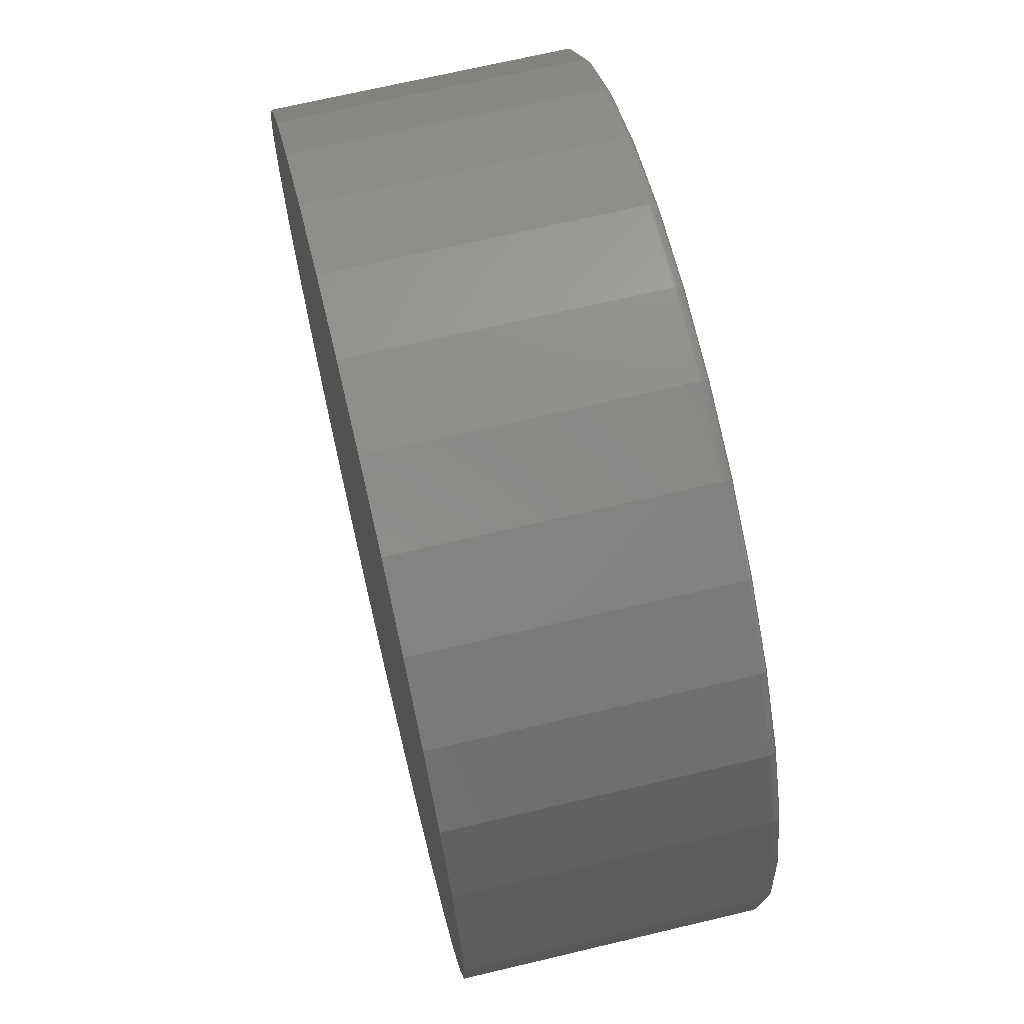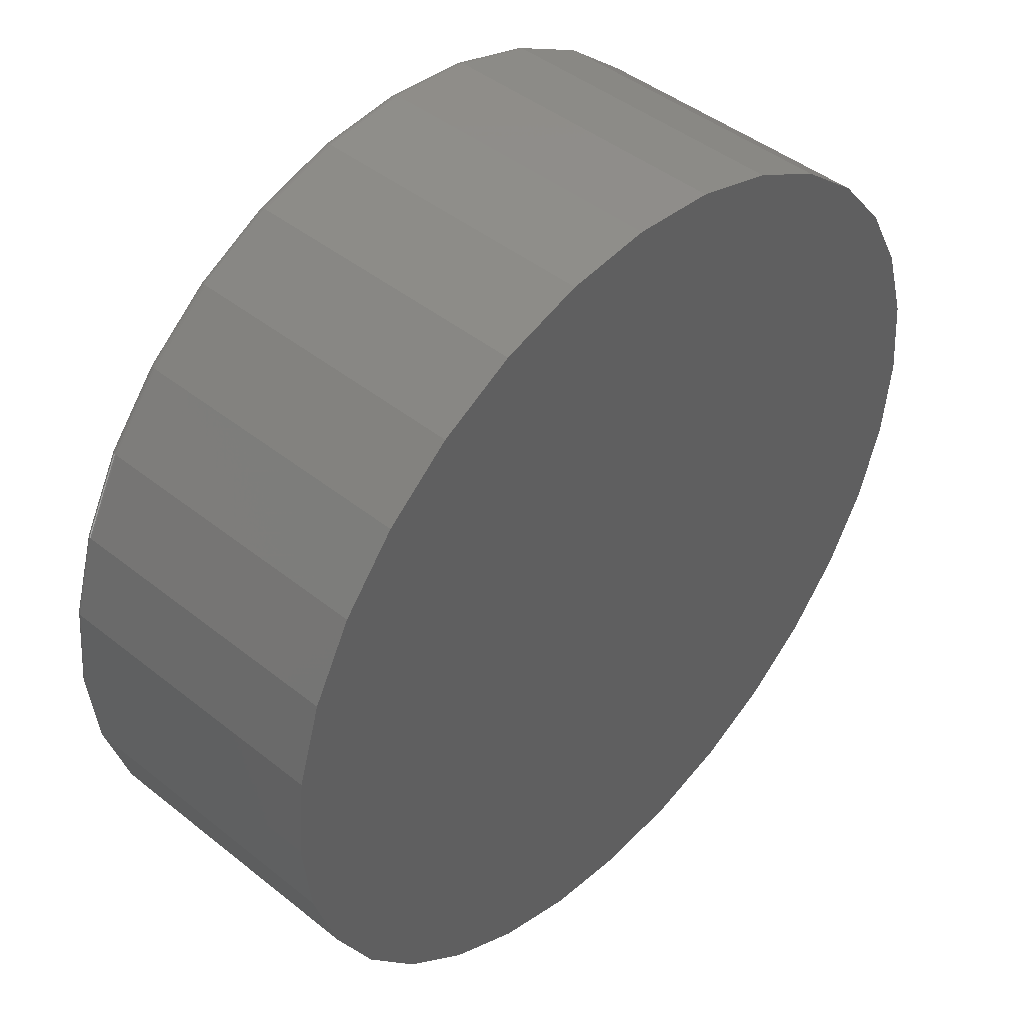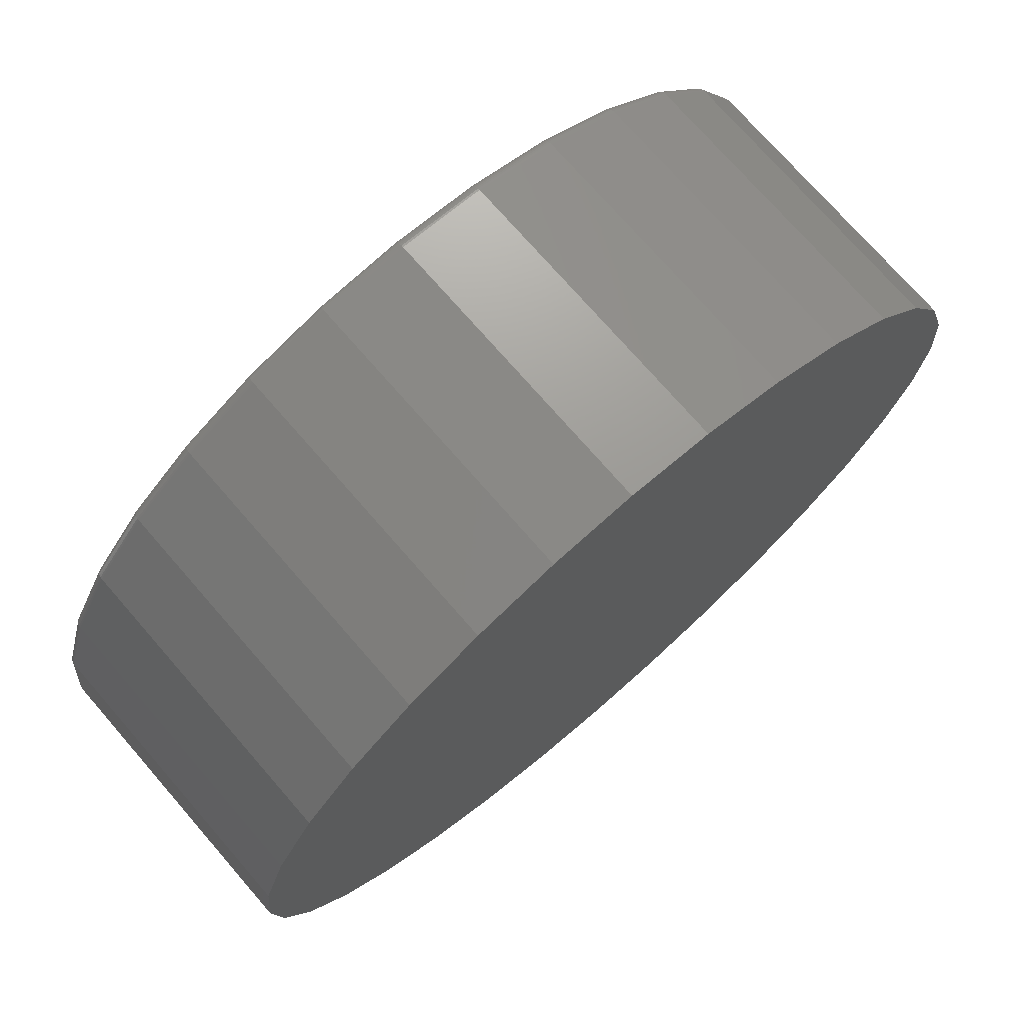
<metadata>
{"format":"stl","ext":"stl","renderer":"f3d","projection":"perspective","resolution":1024,"background":"white","views":[{"elev":68.7,"azim":76.6,"up":"+Y"},{"elev":45.0,"azim":-47.3,"up":"+Y"},{"elev":73.8,"azim":-41.0,"up":"+Y"}]}
</metadata>
<code>
# stl→obj: 320 verts, 636 faces
v 0.007895 0.6791 0
v 0.1404 0.6661 0
v -0.1246 0.6661 0
v 0.007895 -0.6791 0
v -0.1246 -0.6661 0
v 0.1404 -0.6661 0
v -0.252 -0.6274 0
v 0.2678 -0.6274 0
v -0.3694 -0.5647 0
v 0.3852 -0.5647 0
v -0.4723 -0.4802 0
v 0.4881 -0.4802 0
v -0.5568 -0.3773 0
v 0.5726 -0.3773 0
v -0.6195 -0.2599 0
v 0.6353 -0.2599 0
v -0.6582 -0.1325 0
v 0.674 -0.1325 0
v -0.6712 -5.27e-16 0
v 0.687 4.299e-16 0
v -0.6582 0.1325 0
v 0.674 0.1325 0
v -0.6195 0.2599 0
v 0.6353 0.2599 0
v -0.5568 0.3773 0
v 0.5726 0.3773 0
v -0.4723 0.4802 0
v 0.4881 0.4802 0
v -0.3694 0.5647 0
v 0.3852 0.5647 0
v -0.252 0.6274 0
v 0.2678 0.6274 0
v 0.7026 -1.404e-15 0.01562
v 0.7026 0 0.4766
v 0.6893 -0.1355 0.01562
v 0.6893 -0.1355 0.4766
v 0.6497 -0.2659 0.01562
v 0.6497 -0.2659 0.4766
v 0.5855 -0.386 0.01562
v 0.5855 -0.386 0.4766
v 0.4991 -0.4913 0.01562
v 0.4991 -0.4913 0.4766
v 0.3939 -0.5777 0.01562
v 0.3939 -0.5777 0.4766
v 0.2738 -0.6419 0.01562
v 0.2738 -0.6419 0.4766
v 0.1434 -0.6814 0.01562
v 0.1434 -0.6814 0.4766
v 0.007895 -0.6947 0.01562
v 0.007895 -0.6947 0.4766
v -0.1276 -0.6814 0.01562
v -0.1276 -0.6814 0.4766
v -0.258 -0.6419 0.01562
v -0.258 -0.6419 0.4766
v -0.3781 -0.5777 0.01562
v -0.3781 -0.5777 0.4766
v -0.4834 -0.4913 0.01562
v -0.4834 -0.4913 0.4766
v -0.5698 -0.386 0.01562
v -0.5698 -0.386 0.4766
v -0.634 -0.2659 0.01562
v -0.634 -0.2659 0.4766
v -0.6735 -0.1355 0.01562
v -0.6735 -0.1355 0.4766
v -0.6868 3.936e-16 0.01562
v -0.6868 3.936e-16 0.4766
v -0.6735 0.1355 0.01562
v -0.6735 0.1355 0.4766
v -0.634 0.2659 0.01562
v -0.634 0.2659 0.4766
v -0.5698 0.386 0.01562
v -0.5698 0.386 0.4766
v -0.4834 0.4913 0.01562
v -0.4834 0.4913 0.4766
v -0.3781 0.5777 0.01562
v -0.3781 0.5777 0.4766
v -0.258 0.6419 0.01562
v -0.258 0.6419 0.4766
v -0.1276 0.6814 0.01562
v -0.1276 0.6814 0.4766
v 0.007895 0.6947 0.01562
v 0.007895 0.6947 0.4766
v 0.1434 0.6814 0.01562
v 0.1434 0.6814 0.4766
v 0.2738 0.6419 0.01562
v 0.2738 0.6419 0.4766
v 0.3939 0.5777 0.01562
v 0.3939 0.5777 0.4766
v 0.4991 0.4913 0.01562
v 0.4991 0.4913 0.4766
v 0.5855 0.386 0.01562
v 0.5855 0.386 0.4766
v 0.6497 0.2659 0.01562
v 0.6497 0.2659 0.4766
v 0.6893 0.1355 0.01562
v 0.6893 0.1355 0.4766
v -0.6865 -6.106e-16 0.01258
v -0.6732 0.1355 0.01258
v -0.6857 -6.106e-16 0.009646
v -0.6723 0.1353 0.009646
v -0.6842 -6.106e-16 0.006944
v -0.6709 0.135 0.006944
v -0.6823 -5.551e-16 0.004576
v -0.669 0.1346 0.004576
v -0.6799 -5.551e-16 0.002633
v -0.6667 0.1342 0.002633
v -0.6772 -6.106e-16 0.001189
v -0.664 0.1337 0.001189
v -0.6743 -6.106e-16 0.0003002
v -0.6612 0.1331 0.0003002
v 0.689 0.1355 0.01258
v 0.7023 8.882e-16 0.01258
v 0.6881 0.1353 0.009646
v 0.7014 8.882e-16 0.009646
v 0.6867 0.135 0.006944
v 0.7 8.882e-16 0.006944
v 0.6848 0.1346 0.004576
v 0.6981 8.882e-16 0.004576
v 0.6825 0.1342 0.002633
v 0.6957 8.882e-16 0.002633
v 0.6798 0.1337 0.001189
v 0.693 8.327e-16 0.001189
v 0.6769 0.1331 0.0003002
v 0.6901 8.882e-16 0.0003002
v 0.6495 0.2657 0.01258
v 0.6486 0.2654 0.009646
v 0.6473 0.2649 0.006944
v 0.6455 0.2641 0.004576
v 0.6433 0.2632 0.002633
v 0.6408 0.2622 0.001189
v 0.6381 0.2611 0.0003002
v 0.5853 0.3858 0.01258
v 0.5846 0.3853 0.009646
v 0.5834 0.3845 0.006944
v 0.5817 0.3834 0.004576
v 0.5798 0.3821 0.002633
v 0.5775 0.3806 0.001189
v 0.5751 0.379 0.0003002
v 0.4989 0.491 0.01258
v 0.4983 0.4904 0.009646
v 0.4973 0.4894 0.006944
v 0.4959 0.488 0.004576
v 0.4942 0.4863 0.002633
v 0.4923 0.4844 0.001189
v 0.4903 0.4824 0.0003002
v 0.3937 0.5774 0.01258
v 0.3932 0.5767 0.009646
v 0.3924 0.5755 0.006944
v 0.3913 0.5738 0.004576
v 0.39 0.5719 0.002633
v 0.3885 0.5696 0.001189
v 0.3869 0.5672 0.0003002
v 0.2736 0.6416 0.01258
v 0.2733 0.6408 0.009646
v 0.2728 0.6394 0.006944
v 0.272 0.6376 0.004576
v 0.2711 0.6354 0.002633
v 0.2701 0.6329 0.001189
v 0.2689 0.6302 0.0003002
v 0.1434 0.6811 0.01258
v 0.1432 0.6802 0.009646
v 0.1429 0.6788 0.006944
v 0.1425 0.6769 0.004576
v 0.1421 0.6746 0.002633
v 0.1415 0.6719 0.001189
v 0.141 0.6691 0.0003002
v 0.007895 0.6944 0.01258
v 0.007895 0.6935 0.009646
v 0.007895 0.6921 0.006944
v 0.007895 0.6902 0.004576
v 0.007895 0.6878 0.002633
v 0.007895 0.6851 0.001189
v 0.007895 0.6822 0.0003002
v -0.1276 0.6811 0.01258
v -0.1274 0.6802 0.009646
v -0.1271 0.6788 0.006944
v -0.1267 0.6769 0.004576
v -0.1263 0.6746 0.002633
v -0.1258 0.6719 0.001189
v -0.1252 0.6691 0.0003002
v -0.2579 0.6416 0.01258
v -0.2575 0.6408 0.009646
v -0.257 0.6394 0.006944
v -0.2562 0.6376 0.004576
v -0.2553 0.6354 0.002633
v -0.2543 0.6329 0.001189
v -0.2532 0.6302 0.0003002
v -0.3779 0.5774 0.01258
v -0.3774 0.5767 0.009646
v -0.3766 0.5755 0.006944
v -0.3755 0.5738 0.004576
v -0.3742 0.5719 0.002633
v -0.3727 0.5696 0.001189
v -0.3711 0.5672 0.0003002
v -0.4831 0.491 0.01258
v -0.4825 0.4904 0.009646
v -0.4815 0.4894 0.006944
v -0.4801 0.488 0.004576
v -0.4784 0.4863 0.002633
v -0.4765 0.4844 0.001189
v -0.4745 0.4824 0.0003002
v -0.5695 0.3858 0.01258
v -0.5688 0.3853 0.009646
v -0.5676 0.3845 0.006944
v -0.566 0.3834 0.004576
v -0.564 0.3821 0.002633
v -0.5617 0.3806 0.001189
v -0.5593 0.379 0.0003002
v -0.6337 0.2657 0.01258
v -0.6329 0.2654 0.009646
v -0.6315 0.2649 0.006944
v -0.6297 0.2641 0.004576
v -0.6275 0.2632 0.002633
v -0.625 0.2622 0.001189
v -0.6223 0.2611 0.0003002
v 0.689 -0.1355 0.01258
v 0.6881 -0.1353 0.009646
v 0.6867 -0.135 0.006944
v 0.6848 -0.1346 0.004576
v 0.6825 -0.1342 0.002633
v 0.6798 -0.1337 0.001189
v 0.6769 -0.1331 0.0003002
v -0.6732 -0.1355 0.01258
v -0.6723 -0.1353 0.009646
v -0.6709 -0.135 0.006944
v -0.669 -0.1346 0.004576
v -0.6667 -0.1342 0.002633
v -0.664 -0.1337 0.001189
v -0.6612 -0.1331 0.0003002
v -0.6337 -0.2657 0.01258
v -0.6329 -0.2654 0.009646
v -0.6315 -0.2649 0.006944
v -0.6297 -0.2641 0.004576
v -0.6275 -0.2632 0.002633
v -0.625 -0.2622 0.001189
v -0.6223 -0.2611 0.0003002
v -0.5695 -0.3858 0.01258
v -0.5688 -0.3853 0.009646
v -0.5676 -0.3845 0.006944
v -0.566 -0.3834 0.004576
v -0.564 -0.3821 0.002633
v -0.5617 -0.3806 0.001189
v -0.5593 -0.379 0.0003002
v -0.4831 -0.491 0.01258
v -0.4825 -0.4904 0.009646
v -0.4815 -0.4894 0.006944
v -0.4801 -0.488 0.004576
v -0.4784 -0.4863 0.002633
v -0.4765 -0.4844 0.001189
v -0.4745 -0.4824 0.0003002
v -0.3779 -0.5774 0.01258
v -0.3774 -0.5767 0.009646
v -0.3766 -0.5755 0.006944
v -0.3755 -0.5738 0.004576
v -0.3742 -0.5719 0.002633
v -0.3727 -0.5696 0.001189
v -0.3711 -0.5672 0.0003002
v -0.2579 -0.6416 0.01258
v -0.2575 -0.6408 0.009646
v -0.257 -0.6394 0.006944
v -0.2562 -0.6376 0.004576
v -0.2553 -0.6354 0.002633
v -0.2543 -0.6329 0.001189
v -0.2532 -0.6302 0.0003002
v -0.1276 -0.6811 0.01258
v -0.1274 -0.6802 0.009646
v -0.1271 -0.6788 0.006944
v -0.1267 -0.6769 0.004576
v -0.1263 -0.6746 0.002633
v -0.1258 -0.6719 0.001189
v -0.1252 -0.6691 0.0003002
v 0.007895 -0.6944 0.01258
v 0.007895 -0.6935 0.009646
v 0.007895 -0.6921 0.006944
v 0.007895 -0.6902 0.004576
v 0.007895 -0.6878 0.002633
v 0.007895 -0.6851 0.001189
v 0.007895 -0.6822 0.0003002
v 0.1434 -0.6811 0.01258
v 0.1432 -0.6802 0.009646
v 0.1429 -0.6788 0.006944
v 0.1425 -0.6769 0.004576
v 0.1421 -0.6746 0.002633
v 0.1415 -0.6719 0.001189
v 0.141 -0.6691 0.0003002
v 0.2736 -0.6416 0.01258
v 0.2733 -0.6408 0.009646
v 0.2728 -0.6394 0.006944
v 0.272 -0.6376 0.004576
v 0.2711 -0.6354 0.002633
v 0.2701 -0.6329 0.001189
v 0.2689 -0.6302 0.0003002
v 0.3937 -0.5774 0.01258
v 0.3932 -0.5767 0.009646
v 0.3924 -0.5755 0.006944
v 0.3913 -0.5738 0.004576
v 0.39 -0.5719 0.002633
v 0.3885 -0.5696 0.001189
v 0.3869 -0.5672 0.0003002
v 0.4989 -0.491 0.01258
v 0.4983 -0.4904 0.009646
v 0.4973 -0.4894 0.006944
v 0.4959 -0.488 0.004576
v 0.4942 -0.4863 0.002633
v 0.4923 -0.4844 0.001189
v 0.4903 -0.4824 0.0003002
v 0.5853 -0.3858 0.01258
v 0.5846 -0.3853 0.009646
v 0.5834 -0.3845 0.006944
v 0.5817 -0.3834 0.004576
v 0.5798 -0.3821 0.002633
v 0.5775 -0.3806 0.001189
v 0.5751 -0.379 0.0003002
v 0.6495 -0.2657 0.01258
v 0.6486 -0.2654 0.009646
v 0.6473 -0.2649 0.006944
v 0.6455 -0.2641 0.004576
v 0.6433 -0.2632 0.002633
v 0.6408 -0.2622 0.001189
v 0.6381 -0.2611 0.0003002
f 1 2 3
f 4 5 6
f 6 5 7
f 6 7 8
f 8 7 9
f 8 9 10
f 10 9 11
f 10 11 12
f 12 11 13
f 12 13 14
f 14 13 15
f 14 15 16
f 16 15 17
f 16 17 18
f 18 17 19
f 18 19 20
f 20 19 21
f 20 21 22
f 22 21 23
f 22 23 24
f 24 23 25
f 24 25 26
f 26 25 27
f 26 27 28
f 28 27 29
f 28 29 30
f 30 29 31
f 30 31 32
f 32 31 3
f 32 3 2
f 33 34 35
f 35 34 36
f 35 36 37
f 37 36 38
f 37 38 39
f 39 38 40
f 39 40 41
f 41 40 42
f 41 42 43
f 43 42 44
f 43 44 45
f 45 44 46
f 45 46 47
f 47 46 48
f 47 48 49
f 49 48 50
f 49 50 51
f 51 50 52
f 51 52 53
f 53 52 54
f 53 54 55
f 55 54 56
f 55 56 57
f 57 56 58
f 57 58 59
f 59 58 60
f 59 60 61
f 61 60 62
f 61 62 63
f 63 62 64
f 63 64 65
f 65 64 66
f 65 66 67
f 67 66 68
f 67 68 69
f 69 68 70
f 69 70 71
f 71 70 72
f 71 72 73
f 73 72 74
f 73 74 75
f 75 74 76
f 75 76 77
f 77 76 78
f 77 78 79
f 79 78 80
f 79 80 81
f 81 80 82
f 81 82 83
f 83 82 84
f 83 84 85
f 85 84 86
f 85 86 87
f 87 86 88
f 87 88 89
f 89 88 90
f 89 90 91
f 91 90 92
f 91 92 93
f 93 92 94
f 93 94 95
f 95 94 96
f 95 96 33
f 33 96 34
f 65 67 97
f 97 67 98
f 97 98 99
f 99 98 100
f 99 100 101
f 101 100 102
f 101 102 103
f 103 102 104
f 103 104 105
f 105 104 106
f 105 106 107
f 107 106 108
f 107 108 109
f 109 108 110
f 109 110 19
f 19 110 21
f 95 33 111
f 111 33 112
f 111 112 113
f 113 112 114
f 113 114 115
f 115 114 116
f 115 116 117
f 117 116 118
f 117 118 119
f 119 118 120
f 119 120 121
f 121 120 122
f 121 122 123
f 123 122 124
f 123 124 22
f 22 124 20
f 93 95 125
f 125 95 111
f 125 111 126
f 126 111 113
f 126 113 127
f 127 113 115
f 127 115 128
f 128 115 117
f 128 117 129
f 129 117 119
f 129 119 130
f 130 119 121
f 130 121 131
f 131 121 123
f 131 123 24
f 24 123 22
f 91 93 132
f 132 93 125
f 132 125 133
f 133 125 126
f 133 126 134
f 134 126 127
f 134 127 135
f 135 127 128
f 135 128 136
f 136 128 129
f 136 129 137
f 137 129 130
f 137 130 138
f 138 130 131
f 138 131 26
f 26 131 24
f 89 91 139
f 139 91 132
f 139 132 140
f 140 132 133
f 140 133 141
f 141 133 134
f 141 134 142
f 142 134 135
f 142 135 143
f 143 135 136
f 143 136 144
f 144 136 137
f 144 137 145
f 145 137 138
f 145 138 28
f 28 138 26
f 87 89 146
f 146 89 139
f 146 139 147
f 147 139 140
f 147 140 148
f 148 140 141
f 148 141 149
f 149 141 142
f 149 142 150
f 150 142 143
f 150 143 151
f 151 143 144
f 151 144 152
f 152 144 145
f 152 145 30
f 30 145 28
f 85 87 153
f 153 87 146
f 153 146 154
f 154 146 147
f 154 147 155
f 155 147 148
f 155 148 156
f 156 148 149
f 156 149 157
f 157 149 150
f 157 150 158
f 158 150 151
f 158 151 159
f 159 151 152
f 159 152 32
f 32 152 30
f 83 85 160
f 160 85 153
f 160 153 161
f 161 153 154
f 161 154 162
f 162 154 155
f 162 155 163
f 163 155 156
f 163 156 164
f 164 156 157
f 164 157 165
f 165 157 158
f 165 158 166
f 166 158 159
f 166 159 2
f 2 159 32
f 81 83 167
f 167 83 160
f 167 160 168
f 168 160 161
f 168 161 169
f 169 161 162
f 169 162 170
f 170 162 163
f 170 163 171
f 171 163 164
f 171 164 172
f 172 164 165
f 172 165 173
f 173 165 166
f 173 166 1
f 1 166 2
f 79 81 174
f 174 81 167
f 174 167 175
f 175 167 168
f 175 168 176
f 176 168 169
f 176 169 177
f 177 169 170
f 177 170 178
f 178 170 171
f 178 171 179
f 179 171 172
f 179 172 180
f 180 172 173
f 180 173 3
f 3 173 1
f 77 79 181
f 181 79 174
f 181 174 182
f 182 174 175
f 182 175 183
f 183 175 176
f 183 176 184
f 184 176 177
f 184 177 185
f 185 177 178
f 185 178 186
f 186 178 179
f 186 179 187
f 187 179 180
f 187 180 31
f 31 180 3
f 75 77 188
f 188 77 181
f 188 181 189
f 189 181 182
f 189 182 190
f 190 182 183
f 190 183 191
f 191 183 184
f 191 184 192
f 192 184 185
f 192 185 193
f 193 185 186
f 193 186 194
f 194 186 187
f 194 187 29
f 29 187 31
f 73 75 195
f 195 75 188
f 195 188 196
f 196 188 189
f 196 189 197
f 197 189 190
f 197 190 198
f 198 190 191
f 198 191 199
f 199 191 192
f 199 192 200
f 200 192 193
f 200 193 201
f 201 193 194
f 201 194 27
f 27 194 29
f 71 73 202
f 202 73 195
f 202 195 203
f 203 195 196
f 203 196 204
f 204 196 197
f 204 197 205
f 205 197 198
f 205 198 206
f 206 198 199
f 206 199 207
f 207 199 200
f 207 200 208
f 208 200 201
f 208 201 25
f 25 201 27
f 69 71 209
f 209 71 202
f 209 202 210
f 210 202 203
f 210 203 211
f 211 203 204
f 211 204 212
f 212 204 205
f 212 205 213
f 213 205 206
f 213 206 214
f 214 206 207
f 214 207 215
f 215 207 208
f 215 208 23
f 23 208 25
f 67 69 98
f 98 69 209
f 98 209 100
f 100 209 210
f 100 210 102
f 102 210 211
f 102 211 104
f 104 211 212
f 104 212 106
f 106 212 213
f 106 213 108
f 108 213 214
f 108 214 110
f 110 214 215
f 110 215 21
f 21 215 23
f 33 35 112
f 112 35 216
f 112 216 114
f 114 216 217
f 114 217 116
f 116 217 218
f 116 218 118
f 118 218 219
f 118 219 120
f 120 219 220
f 120 220 122
f 122 220 221
f 122 221 124
f 124 221 222
f 124 222 20
f 20 222 18
f 63 65 223
f 223 65 97
f 223 97 224
f 224 97 99
f 224 99 225
f 225 99 101
f 225 101 226
f 226 101 103
f 226 103 227
f 227 103 105
f 227 105 228
f 228 105 107
f 228 107 229
f 229 107 109
f 229 109 17
f 17 109 19
f 61 63 230
f 230 63 223
f 230 223 231
f 231 223 224
f 231 224 232
f 232 224 225
f 232 225 233
f 233 225 226
f 233 226 234
f 234 226 227
f 234 227 235
f 235 227 228
f 235 228 236
f 236 228 229
f 236 229 15
f 15 229 17
f 59 61 237
f 237 61 230
f 237 230 238
f 238 230 231
f 238 231 239
f 239 231 232
f 239 232 240
f 240 232 233
f 240 233 241
f 241 233 234
f 241 234 242
f 242 234 235
f 242 235 243
f 243 235 236
f 243 236 13
f 13 236 15
f 57 59 244
f 244 59 237
f 244 237 245
f 245 237 238
f 245 238 246
f 246 238 239
f 246 239 247
f 247 239 240
f 247 240 248
f 248 240 241
f 248 241 249
f 249 241 242
f 249 242 250
f 250 242 243
f 250 243 11
f 11 243 13
f 55 57 251
f 251 57 244
f 251 244 252
f 252 244 245
f 252 245 253
f 253 245 246
f 253 246 254
f 254 246 247
f 254 247 255
f 255 247 248
f 255 248 256
f 256 248 249
f 256 249 257
f 257 249 250
f 257 250 9
f 9 250 11
f 53 55 258
f 258 55 251
f 258 251 259
f 259 251 252
f 259 252 260
f 260 252 253
f 260 253 261
f 261 253 254
f 261 254 262
f 262 254 255
f 262 255 263
f 263 255 256
f 263 256 264
f 264 256 257
f 264 257 7
f 7 257 9
f 51 53 265
f 265 53 258
f 265 258 266
f 266 258 259
f 266 259 267
f 267 259 260
f 267 260 268
f 268 260 261
f 268 261 269
f 269 261 262
f 269 262 270
f 270 262 263
f 270 263 271
f 271 263 264
f 271 264 5
f 5 264 7
f 49 51 272
f 272 51 265
f 272 265 273
f 273 265 266
f 273 266 274
f 274 266 267
f 274 267 275
f 275 267 268
f 275 268 276
f 276 268 269
f 276 269 277
f 277 269 270
f 277 270 278
f 278 270 271
f 278 271 4
f 4 271 5
f 47 49 279
f 279 49 272
f 279 272 280
f 280 272 273
f 280 273 281
f 281 273 274
f 281 274 282
f 282 274 275
f 282 275 283
f 283 275 276
f 283 276 284
f 284 276 277
f 284 277 285
f 285 277 278
f 285 278 6
f 6 278 4
f 45 47 286
f 286 47 279
f 286 279 287
f 287 279 280
f 287 280 288
f 288 280 281
f 288 281 289
f 289 281 282
f 289 282 290
f 290 282 283
f 290 283 291
f 291 283 284
f 291 284 292
f 292 284 285
f 292 285 8
f 8 285 6
f 43 45 293
f 293 45 286
f 293 286 294
f 294 286 287
f 294 287 295
f 295 287 288
f 295 288 296
f 296 288 289
f 296 289 297
f 297 289 290
f 297 290 298
f 298 290 291
f 298 291 299
f 299 291 292
f 299 292 10
f 10 292 8
f 41 43 300
f 300 43 293
f 300 293 301
f 301 293 294
f 301 294 302
f 302 294 295
f 302 295 303
f 303 295 296
f 303 296 304
f 304 296 297
f 304 297 305
f 305 297 298
f 305 298 306
f 306 298 299
f 306 299 12
f 12 299 10
f 39 41 307
f 307 41 300
f 307 300 308
f 308 300 301
f 308 301 309
f 309 301 302
f 309 302 310
f 310 302 303
f 310 303 311
f 311 303 304
f 311 304 312
f 312 304 305
f 312 305 313
f 313 305 306
f 313 306 14
f 14 306 12
f 37 39 314
f 314 39 307
f 314 307 315
f 315 307 308
f 315 308 316
f 316 308 309
f 316 309 317
f 317 309 310
f 317 310 318
f 318 310 311
f 318 311 319
f 319 311 312
f 319 312 320
f 320 312 313
f 320 313 16
f 16 313 14
f 35 37 216
f 216 37 314
f 216 314 217
f 217 314 315
f 217 315 218
f 218 315 316
f 218 316 219
f 219 316 317
f 219 317 220
f 220 317 318
f 220 318 221
f 221 318 319
f 221 319 222
f 222 319 320
f 222 320 18
f 18 320 16
f 80 84 82
f 84 80 86
f 86 80 78
f 86 78 88
f 88 78 76
f 88 76 90
f 90 76 74
f 90 74 92
f 92 74 72
f 92 72 94
f 94 72 70
f 94 70 96
f 96 70 68
f 96 68 34
f 34 68 66
f 34 66 36
f 36 66 64
f 36 64 38
f 38 64 62
f 38 62 40
f 40 62 60
f 40 60 42
f 42 60 58
f 42 58 44
f 44 58 56
f 44 56 46
f 46 56 54
f 46 54 48
f 48 54 52
f 48 52 50

</code>
